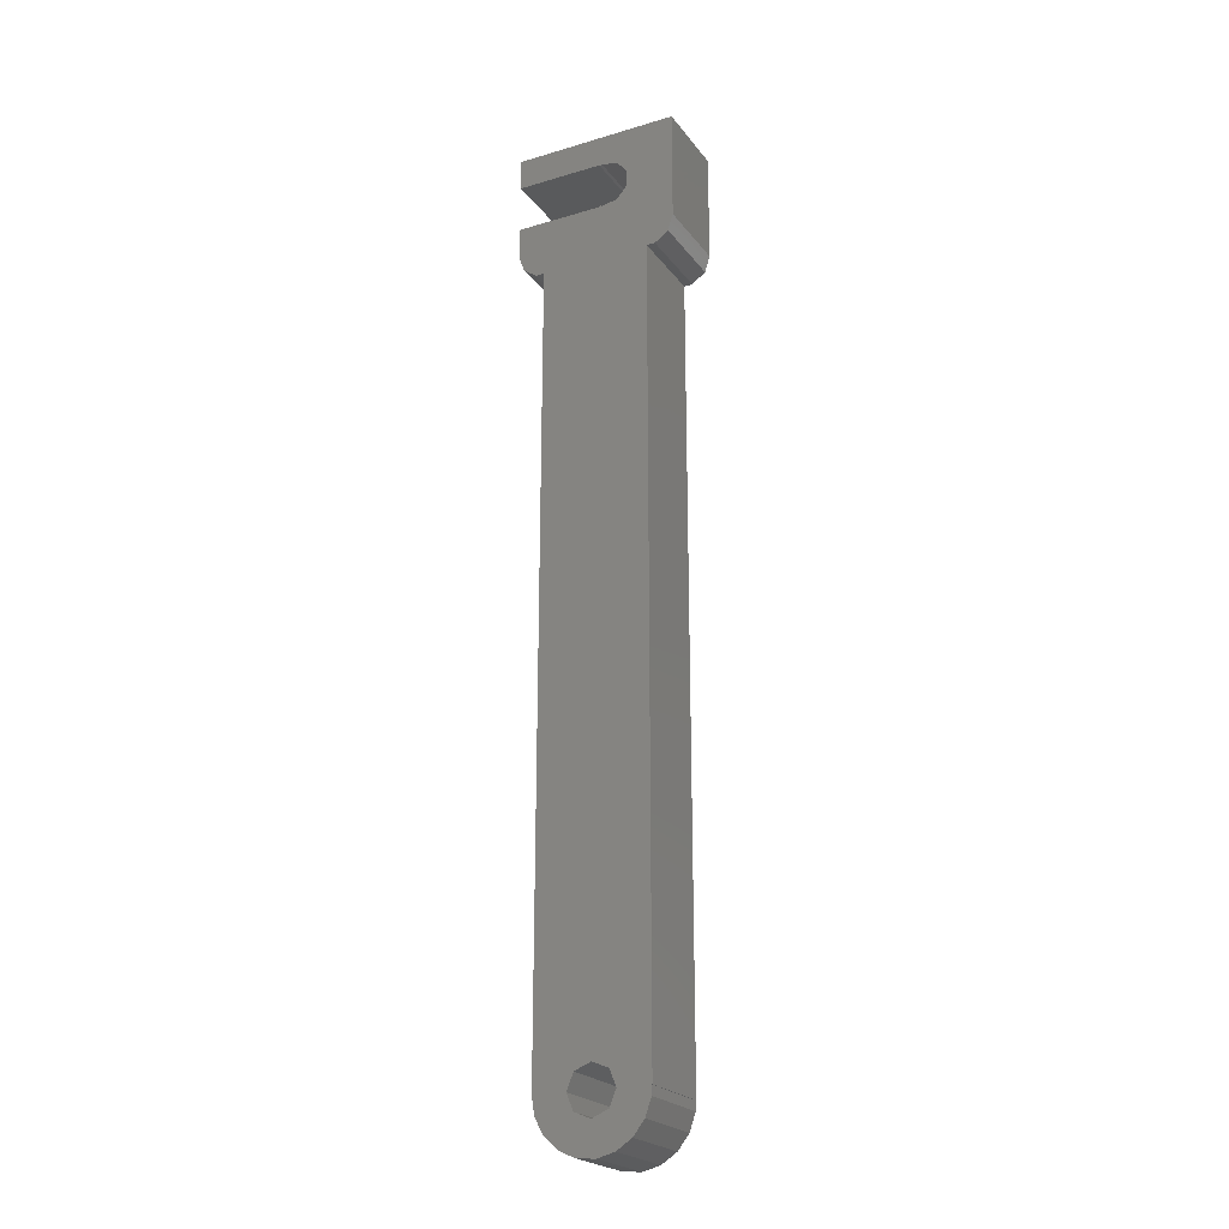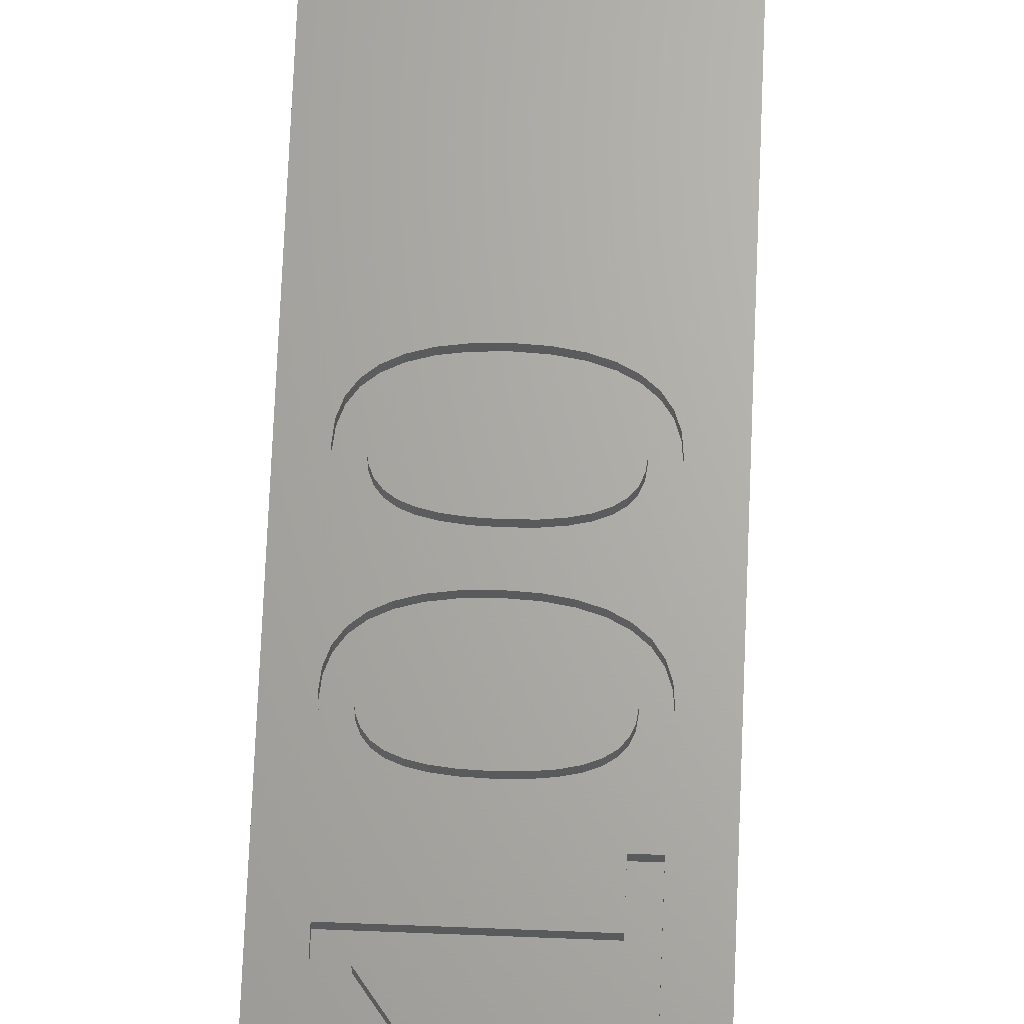
<metadata>
{"format":"stl","ext":"stl","renderer":"f3d","projection":"perspective","resolution":1024,"background":"white","views":[{"elev":-22.7,"azim":-152.9,"up":"+Y"},{"elev":66.1,"azim":2.3,"up":"+Z"}]}
</metadata>
<code>
# stl→obj: 362 verts, 724 faces
v -9 38 -4.5
v -9 50 4.5
v -9 50 -4.5
v -9 38 4.5
v -0.6 41.58 4.5
v -0.8485 41.44 4.5
v -0.6 41.4 4.5
v -1.962 -19.16 4.5
v 3.268 -19.41 4.5
v 3.268 -17.22 4.5
v 1.768 -48.23 4.5
v 2.5 -50 4.5
v 0 -47.5 4.5
v -3 -19.16 4.5
v -3.348 -17.22 4.5
v 4.042 -11.42 4.5
v 4.202 -14.03 4.5
v 4.253 -10.81 4.5
v 3.689 -11.93 4.5
v 3.195 -12.35 4.5
v 3.268 -14.03 4.5
v 2.565 -12.67 4.5
v 1.806 -12.9 4.5
v 0.9176 -13.04 4.5
v 3.268 -16.12 4.5
v -0.1008 -13.09 4.5
v -4.397 -16.12 4.5
v -1.139 -13.04 4.5
v -2.039 -12.91 4.5
v -2.799 -12.68 4.5
v -3.421 -12.37 4.5
v -3.904 -11.95 4.5
v -4.249 -11.43 4.5
v -4.526 -10.08 4.5
v -4.457 -10.81 4.5
v 4.253 -4.024 4.5
v 4.324 -10.12 4.5
v 4.324 -3.328 4.5
v 4.253 -9.421 4.5
v 4.042 -4.627 4.5
v 4.04 -8.815 4.5
v 3.689 -5.138 4.5
v 3.685 -8.3 4.5
v 3.195 -5.556 4.5
v 3.189 -7.875 4.5
v 2.565 -5.882 4.5
v 2.557 -7.542 4.5
v 1.806 -6.115 4.5
v 1.799 -7.305 4.5
v 0.9176 -6.254 4.5
v 0.9127 -7.162 4.5
v -0.1008 -6.301 4.5
v -0.1008 -7.115 4.5
v -1.129 -7.16 4.5
v -1.139 -6.255 4.5
v -2.023 -7.295 4.5
v -2.039 -6.12 4.5
v -2.783 -7.522 4.5
v -2.799 -5.894 4.5
v -3.409 -7.838 4.5
v -3.421 -5.577 4.5
v -3.897 -8.249 4.5
v -3.904 -5.163 4.5
v -4.246 -8.76 4.5
v -4.249 -4.644 4.5
v -4.456 -9.371 4.5
v -4.457 -4.021 4.5
v -4.526 -3.292 4.5
v 6 35.15 4.5
v 9 38 4.5
v 9 41.4 4.5
v 8.427 36.24 4.5
v 6.927 35.15 4.5
v 6 -50 4.5
v 4.202 -19.41 4.5
v 4.253 -2.632 4.5
v 4.04 -2.026 4.5
v 3.685 -1.511 4.5
v 3.189 -1.086 4.5
v 2.557 -0.7532 4.5
v 1.799 -0.5157 4.5
v 0.9127 -0.3732 4.5
v -0.1008 -0.3258 4.5
v -6 35.15 4.5
v -1.129 -0.371 4.5
v -2.6 41.75 4.5
v -2.023 -0.5066 4.5
v -2.783 -0.7326 4.5
v -3.743 43.11 4.5
v -3.409 -1.049 4.5
v 5.675 -51.95 4.5
v 1.768 -51.77 4.5
v 4.735 -53.69 4.5
v 3.282 -55.02 4.5
v 1.473 -55.82 4.5
v 0 -52.5 4.5
v -0.4955 -55.98 4.5
v -2.41 -55.49 4.5
v -1.768 -51.77 4.5
v -5.277 -52.86 4.5
v -2.5 -50 4.5
v -4.064 -54.41 4.5
v -1.768 -48.23 4.5
v -5.918 -50 4.5
v -6 -50 4.5
v -4.397 -17.13 4.5
v -5.918 -50.99 4.5
v 9 50 4.5
v -0.6 46.6 4.5
v 9 46.6 4.5
v -0.8485 46.56 4.5
v -0.6 46.42 4.5
v -3.743 44.89 4.5
v -3.897 -1.46 4.5
v -4.246 -1.971 4.5
v -4.456 -2.582 4.5
v -8.427 36.24 4.5
v -2.6 46.25 4.5
v -6.927 35.15 4.5
v 2.56 -8.683 4.5
v 3.427 -10.11 4.5
v 3.373 -9.652 4.5
v 2.578 -11.53 4.5
v 3.374 -10.56 4.5
v 2.939 -8.941 4.5
v 3.21 -9.264 4.5
v 2.95 -11.27 4.5
v 3.215 -10.95 4.5
v 2.093 -11.73 4.5
v 2.069 -8.486 4.5
v 1.484 -11.87 4.5
v 1.462 -8.344 4.5
v 0.7532 -11.95 4.5
v 0.7383 -8.26 4.5
v -0.1008 -8.232 4.5
v -0.1008 -11.98 4.5
v -0.9675 -8.258 4.5
v -0.9774 -11.95 4.5
v -1.706 -8.339 4.5
v -1.721 -11.87 4.5
v -2.316 -8.474 4.5
v -2.332 -11.73 4.5
v -2.798 -8.662 4.5
v -2.811 -11.54 4.5
v -3.582 -9.621 4.5
v -3.164 -8.912 4.5
v -3.635 -10.08 4.5
v -3.425 -9.232 4.5
v -3.583 -10.55 4.5
v -3.171 -11.28 4.5
v -3.429 -10.95 4.5
v 2.56 -1.894 4.5
v 3.427 -3.316 4.5
v 3.373 -2.863 4.5
v 2.578 -4.741 4.5
v 3.374 -3.772 4.5
v 2.939 -2.152 4.5
v 3.21 -2.476 4.5
v 2.95 -4.484 4.5
v 3.215 -4.161 4.5
v 2.093 -4.938 4.5
v 2.069 -1.697 4.5
v 1.484 -5.078 4.5
v 1.462 -1.555 4.5
v 0.7532 -5.162 4.5
v 0.7383 -1.471 4.5
v -0.1008 -1.443 4.5
v -0.1008 -5.19 4.5
v -0.9675 -1.469 4.5
v -0.9774 -5.162 4.5
v -1.706 -1.55 4.5
v -1.721 -5.079 4.5
v -2.316 -1.685 4.5
v -2.332 -4.941 4.5
v -2.798 -1.873 4.5
v -2.811 -4.747 4.5
v -3.582 -2.832 4.5
v -3.164 -2.123 4.5
v -3.635 -3.292 4.5
v -3.425 -2.443 4.5
v -3.583 -3.763 4.5
v -3.171 -4.491 4.5
v -3.429 -4.162 4.5
v 9 41.4 -4.5
v 9 38 -4.5
v 9 50 -4.5
v 9 46.6 -4.5
v 5.675 -51.95 -4.5
v 1.768 -51.77 -4.5
v 2.5 -50 -4.5
v 1.473 -55.82 -4.5
v 3.282 -55.02 -4.5
v 0 -52.5 -4.5
v -0.4955 -55.98 -4.5
v -2.41 -55.49 -4.5
v -1.768 -51.77 -4.5
v -4.064 -54.41 -4.5
v -1.768 -48.23 -4.5
v -3.743 43.11 -4.5
v -2.6 41.75 -4.5
v -6 35.15 -4.5
v -2.5 -50 -4.5
v -0.6 46.42 -4.5
v -0.8485 46.56 -4.5
v -0.6 46.6 -4.5
v 6 -50 -4.5
v 6 35.15 -4.5
v 8.427 36.24 -4.5
v 6.927 35.15 -4.5
v 4.735 -53.69 -4.5
v 1.768 -48.23 -4.5
v 0 -47.5 -4.5
v -0.6 41.4 -4.5
v -0.8485 41.44 -4.5
v -0.6 41.58 -4.5
v -2.6 46.25 -4.5
v -5.918 -50 -4.5
v -5.277 -52.86 -4.5
v -5.918 -50.99 -4.5
v -6 -50 -4.5
v -8.427 36.24 -4.5
v -6.927 35.15 -4.5
v -3.743 44.89 -4.5
v 4.324 -10.12 4
v 3.373 -9.652 4
v 3.427 -10.11 4
v 4.04 -8.815 4
v 3.21 -9.264 4
v 2.939 -8.941 4
v 3.685 -8.3 4
v 3.189 -7.875 4
v 2.56 -8.683 4
v 2.557 -7.542 4
v 2.069 -8.486 4
v 1.799 -7.305 4
v 1.462 -8.344 4
v 0.9127 -7.162 4
v 0.7383 -8.26 4
v -0.1008 -7.115 4
v -0.1008 -8.232 4
v -0.9675 -8.258 4
v -1.129 -7.16 4
v -1.706 -8.339 4
v -2.023 -7.295 4
v -2.316 -8.474 4
v -2.783 -7.522 4
v -2.798 -8.662 4
v -3.409 -7.838 4
v -3.164 -8.912 4
v -3.897 -8.249 4
v -3.425 -9.232 4
v -4.246 -8.76 4
v -4.456 -9.371 4
v 4.253 -9.421 4
v 3.374 -10.56 4
v 4.253 -10.81 4
v 3.215 -10.95 4
v 4.042 -11.42 4
v 3.689 -11.93 4
v 2.95 -11.27 4
v 3.195 -12.35 4
v 2.578 -11.53 4
v 2.565 -12.67 4
v 2.093 -11.73 4
v 1.806 -12.9 4
v 1.484 -11.87 4
v 0.9176 -13.04 4
v 0.7532 -11.95 4
v -0.1008 -13.09 4
v -0.1008 -11.98 4
v -0.9774 -11.95 4
v -1.139 -13.04 4
v -1.721 -11.87 4
v -2.039 -12.91 4
v -2.332 -11.73 4
v -2.799 -12.68 4
v -2.811 -11.54 4
v -3.421 -12.37 4
v -3.171 -11.28 4
v -4.249 -11.43 4
v -3.429 -10.95 4
v -4.457 -10.81 4
v -3.583 -10.55 4
v -4.526 -10.08 4
v -3.635 -10.08 4
v -3.582 -9.621 4
v -3.904 -11.95 4
v 4.324 -3.328 4
v 3.373 -2.863 4
v 3.427 -3.316 4
v 4.04 -2.026 4
v 3.21 -2.476 4
v 2.939 -2.152 4
v 3.685 -1.511 4
v 3.189 -1.086 4
v 2.56 -1.894 4
v 2.557 -0.7532 4
v 2.069 -1.697 4
v 1.799 -0.5157 4
v 1.462 -1.555 4
v 0.9127 -0.3732 4
v 0.7383 -1.471 4
v -0.1008 -0.3258 4
v -0.1008 -1.443 4
v -0.9675 -1.469 4
v -1.129 -0.371 4
v -1.706 -1.55 4
v -2.023 -0.5066 4
v -2.316 -1.685 4
v -2.783 -0.7326 4
v -2.798 -1.873 4
v -3.409 -1.049 4
v -3.164 -2.123 4
v -3.897 -1.46 4
v -3.425 -2.443 4
v -4.246 -1.971 4
v -4.456 -2.582 4
v 4.253 -2.632 4
v 3.374 -3.772 4
v 4.253 -4.024 4
v 3.215 -4.161 4
v 4.042 -4.627 4
v 3.689 -5.138 4
v 2.95 -4.484 4
v 3.195 -5.556 4
v 2.578 -4.741 4
v 2.565 -5.882 4
v 2.093 -4.938 4
v 1.806 -6.115 4
v 1.484 -5.078 4
v 0.9176 -6.254 4
v 0.7532 -5.162 4
v -0.1008 -6.301 4
v -0.1008 -5.19 4
v -0.9774 -5.162 4
v -1.139 -6.255 4
v -1.721 -5.079 4
v -2.039 -6.12 4
v -2.332 -4.941 4
v -2.799 -5.894 4
v -2.811 -4.747 4
v -3.421 -5.577 4
v -3.171 -4.491 4
v -4.249 -4.644 4
v -3.429 -4.162 4
v -4.457 -4.021 4
v -3.583 -3.763 4
v -4.526 -3.292 4
v -3.635 -3.292 4
v -3.582 -2.832 4
v -3.904 -5.163 4
v 3.268 -16.12 4
v -3.348 -17.22 4
v 3.268 -17.22 4
v -4.397 -16.12 4
v 4.202 -14.03 4
v 3.268 -14.03 4
v 4.202 -19.41 4
v 3.268 -19.41 4
v -3 -19.16 4
v -1.962 -19.16 4
v -4.397 -17.13 4
f 1 2 3
f 2 1 4
f 5 6 7
f 8 9 10
f 9 11 12
f 9 13 11
f 9 8 13
f 14 13 8
f 8 10 15
f 16 17 18
f 19 17 16
f 20 17 19
f 17 20 21
f 22 21 20
f 23 21 22
f 24 21 23
f 21 24 25
f 26 25 24
f 27 26 28
f 27 28 29
f 27 29 30
f 27 30 31
f 26 27 25
f 32 27 31
f 33 27 32
f 34 27 35
f 35 27 33
f 36 37 38
f 36 39 37
f 40 39 36
f 40 41 39
f 42 41 40
f 42 43 41
f 44 43 42
f 44 45 43
f 46 45 44
f 46 47 45
f 48 47 46
f 48 49 47
f 50 49 48
f 50 51 49
f 52 51 50
f 52 53 51
f 52 54 53
f 55 54 52
f 55 56 54
f 57 56 55
f 57 58 56
f 59 58 57
f 59 60 58
f 61 60 59
f 61 62 60
f 63 62 61
f 63 64 62
f 65 64 63
f 65 66 64
f 67 66 65
f 68 66 67
f 66 68 34
f 69 70 71
f 70 69 72
f 72 69 73
f 37 74 69
f 75 74 37
f 37 69 38
f 69 76 38
f 69 77 76
f 69 78 77
f 69 79 78
f 69 80 79
f 69 81 80
f 69 82 81
f 69 83 82
f 7 69 71
f 84 69 7
f 84 7 6
f 69 84 83
f 83 84 85
f 84 6 86
f 85 84 87
f 87 84 88
f 4 86 89
f 88 84 90
f 12 74 75
f 17 37 18
f 37 17 75
f 74 12 91
f 92 91 12
f 12 75 9
f 91 92 93
f 93 92 94
f 92 95 94
f 96 95 92
f 96 97 95
f 98 96 99
f 96 98 97
f 100 99 101
f 99 102 98
f 103 104 101
f 105 14 106
f 27 34 106
f 106 34 105
f 107 101 104
f 101 107 100
f 14 105 104
f 108 109 110
f 109 111 112
f 2 109 108
f 109 2 111
f 4 89 113
f 90 84 114
f 114 84 115
f 115 84 116
f 105 34 68
f 99 100 102
f 116 84 68
f 105 68 84
f 86 4 84
f 117 84 4
f 111 2 118
f 2 113 118
f 4 113 2
f 84 117 119
f 13 14 103
f 104 103 14
f 120 121 122
f 121 123 124
f 125 122 126
f 124 127 128
f 120 122 125
f 124 123 127
f 121 120 123
f 120 129 123
f 130 129 120
f 130 131 129
f 132 131 130
f 132 133 131
f 134 133 132
f 135 133 134
f 135 136 133
f 137 136 135
f 137 138 136
f 139 138 137
f 139 140 138
f 141 140 139
f 141 142 140
f 143 142 141
f 143 144 142
f 145 143 146
f 143 147 144
f 145 146 148
f 149 144 147
f 143 145 147
f 144 149 150
f 150 149 151
f 152 153 154
f 153 155 156
f 157 154 158
f 156 159 160
f 152 154 157
f 156 155 159
f 153 152 155
f 152 161 155
f 162 161 152
f 162 163 161
f 164 163 162
f 164 165 163
f 166 165 164
f 167 165 166
f 167 168 165
f 169 168 167
f 169 170 168
f 171 170 169
f 171 172 170
f 173 172 171
f 173 174 172
f 175 174 173
f 175 176 174
f 177 175 178
f 175 179 176
f 177 178 180
f 181 176 179
f 175 177 179
f 176 181 182
f 182 181 183
f 70 184 71
f 184 70 185
f 110 186 108
f 186 110 187
f 186 2 108
f 2 186 3
f 188 189 190
f 191 189 192
f 191 193 189
f 194 193 191
f 195 193 194
f 193 195 196
f 197 196 195
f 198 199 200
f 198 201 199
f 201 202 197
f 196 197 202
f 203 204 205
f 190 206 188
f 207 185 208
f 207 208 209
f 185 207 184
f 189 188 210
f 189 210 192
f 206 190 211
f 206 211 207
f 212 207 211
f 207 213 184
f 198 207 212
f 213 214 215
f 207 214 213
f 207 198 200
f 201 198 202
f 207 200 214
f 205 186 187
f 3 205 204
f 3 204 216
f 217 197 218
f 217 218 219
f 201 197 217
f 201 217 220
f 1 199 201
f 221 201 222
f 201 221 1
f 199 1 223
f 205 3 186
f 223 3 216
f 3 223 1
f 222 84 119
f 84 222 201
f 221 119 117
f 119 221 222
f 221 4 1
f 4 221 117
f 72 185 70
f 185 72 208
f 209 72 73
f 72 209 208
f 207 73 69
f 73 207 209
f 219 104 217
f 104 219 107
f 191 94 95
f 94 191 192
f 195 97 98
f 97 195 194
f 218 107 219
f 107 218 100
f 197 98 102
f 98 197 195
f 197 100 218
f 100 197 102
f 192 93 94
f 93 192 210
f 91 206 74
f 206 91 188
f 194 95 97
f 95 194 191
f 93 188 91
f 188 93 210
f 220 84 201
f 84 220 105
f 74 207 69
f 207 74 206
f 220 104 105
f 104 220 217
f 190 11 211
f 11 190 12
f 101 198 103
f 198 101 202
f 189 96 92
f 96 189 193
f 198 13 103
f 13 198 212
f 212 11 13
f 11 212 211
f 99 202 101
f 202 99 196
f 189 12 190
f 12 189 92
f 193 99 96
f 99 193 196
f 89 223 113
f 223 89 199
f 216 111 118
f 111 216 204
f 204 112 111
f 112 204 203
f 113 216 118
f 216 113 223
f 215 6 5
f 6 215 214
f 86 199 89
f 199 86 200
f 214 86 6
f 86 214 200
f 7 215 5
f 215 7 213
f 112 205 109
f 205 112 203
f 184 7 71
f 7 184 213
f 205 110 109
f 110 205 187
f 224 225 226
f 227 228 225
f 229 230 231
f 230 229 228
f 231 232 229
f 233 232 231
f 233 234 232
f 235 234 233
f 235 236 234
f 237 236 235
f 237 238 236
f 239 238 237
f 239 240 238
f 239 241 240
f 242 241 239
f 242 243 241
f 244 243 242
f 244 245 243
f 246 245 244
f 246 247 245
f 248 247 246
f 247 248 249
f 250 249 248
f 249 250 251
f 252 251 250
f 253 251 252
f 225 224 254
f 255 224 226
f 225 254 227
f 224 255 256
f 228 227 230
f 257 256 255
f 256 257 258
f 258 257 259
f 260 259 257
f 259 260 261
f 262 261 260
f 262 263 261
f 264 263 262
f 264 265 263
f 266 265 264
f 266 267 265
f 268 267 266
f 269 268 270
f 268 269 267
f 271 269 270
f 271 272 269
f 273 272 271
f 273 274 272
f 275 274 273
f 275 276 274
f 277 276 275
f 278 277 279
f 277 278 276
f 280 279 281
f 282 281 283
f 284 283 285
f 251 253 286
f 283 284 282
f 284 286 253
f 281 282 280
f 286 284 285
f 279 287 278
f 279 280 287
f 288 289 290
f 291 292 289
f 293 294 295
f 294 293 292
f 295 296 293
f 297 296 295
f 297 298 296
f 299 298 297
f 299 300 298
f 301 300 299
f 301 302 300
f 303 302 301
f 303 304 302
f 303 305 304
f 306 305 303
f 306 307 305
f 308 307 306
f 308 309 307
f 310 309 308
f 310 311 309
f 312 311 310
f 311 312 313
f 314 313 312
f 313 314 315
f 316 315 314
f 317 315 316
f 289 288 318
f 319 288 290
f 289 318 291
f 288 319 320
f 292 291 294
f 321 320 319
f 320 321 322
f 322 321 323
f 324 323 321
f 323 324 325
f 326 325 324
f 326 327 325
f 328 327 326
f 328 329 327
f 330 329 328
f 330 331 329
f 332 331 330
f 333 332 334
f 332 333 331
f 335 333 334
f 335 336 333
f 337 336 335
f 337 338 336
f 339 338 337
f 339 340 338
f 341 340 339
f 342 341 343
f 341 342 340
f 344 343 345
f 346 345 347
f 348 347 349
f 315 317 350
f 347 348 346
f 348 350 317
f 345 346 344
f 350 348 349
f 343 351 342
f 343 344 351
f 352 353 354
f 353 352 355
f 352 356 357
f 354 356 352
f 356 354 358
f 358 354 359
f 353 360 361
f 362 353 355
f 353 362 360
f 254 41 227
f 41 254 39
f 227 43 230
f 43 227 41
f 231 43 45
f 43 231 230
f 233 45 47
f 45 233 231
f 235 47 49
f 47 235 233
f 237 49 51
f 49 237 235
f 239 51 53
f 51 239 237
f 242 53 54
f 53 242 239
f 244 54 56
f 54 244 242
f 246 56 58
f 56 246 244
f 248 58 60
f 58 248 246
f 250 60 62
f 60 250 248
f 64 250 62
f 250 64 252
f 66 252 64
f 252 66 253
f 34 253 66
f 253 34 284
f 35 284 34
f 284 35 282
f 33 282 35
f 282 33 280
f 32 280 33
f 280 32 287
f 278 32 31
f 32 278 287
f 276 31 30
f 31 276 278
f 274 30 29
f 30 274 276
f 272 29 28
f 29 272 274
f 269 28 26
f 28 269 272
f 267 26 24
f 26 267 269
f 265 24 23
f 24 265 267
f 263 23 22
f 23 263 265
f 261 22 20
f 22 261 263
f 259 20 19
f 20 259 261
f 259 16 258
f 16 259 19
f 258 18 256
f 18 258 16
f 256 37 224
f 37 256 18
f 224 39 254
f 39 224 37
f 128 255 124
f 255 128 257
f 127 257 128
f 257 127 260
f 262 127 123
f 127 262 260
f 264 123 129
f 123 264 262
f 266 129 131
f 129 266 264
f 268 131 133
f 131 268 266
f 270 133 136
f 133 270 268
f 271 136 138
f 136 271 270
f 273 138 140
f 138 273 271
f 275 140 142
f 140 275 273
f 277 142 144
f 142 277 275
f 279 144 150
f 144 279 277
f 279 151 281
f 151 279 150
f 281 149 283
f 149 281 151
f 283 147 285
f 147 283 149
f 285 145 286
f 145 285 147
f 286 148 251
f 148 286 145
f 251 146 249
f 146 251 148
f 247 146 143
f 146 247 249
f 245 143 141
f 143 245 247
f 243 141 139
f 141 243 245
f 241 139 137
f 139 241 243
f 240 137 135
f 137 240 241
f 238 135 134
f 135 238 240
f 236 134 132
f 134 236 238
f 234 132 130
f 132 234 236
f 232 130 120
f 130 232 234
f 229 120 125
f 120 229 232
f 126 229 125
f 229 126 228
f 122 228 126
f 228 122 225
f 121 225 122
f 225 121 226
f 124 226 121
f 226 124 255
f 318 77 291
f 77 318 76
f 291 78 294
f 78 291 77
f 295 78 79
f 78 295 294
f 297 79 80
f 79 297 295
f 299 80 81
f 80 299 297
f 301 81 82
f 81 301 299
f 303 82 83
f 82 303 301
f 306 83 85
f 83 306 303
f 308 85 87
f 85 308 306
f 310 87 88
f 87 310 308
f 312 88 90
f 88 312 310
f 314 90 114
f 90 314 312
f 115 314 114
f 314 115 316
f 116 316 115
f 316 116 317
f 68 317 116
f 317 68 348
f 67 348 68
f 348 67 346
f 65 346 67
f 346 65 344
f 63 344 65
f 344 63 351
f 342 63 61
f 63 342 351
f 340 61 59
f 61 340 342
f 338 59 57
f 59 338 340
f 336 57 55
f 57 336 338
f 333 55 52
f 55 333 336
f 331 52 50
f 52 331 333
f 329 50 48
f 50 329 331
f 327 48 46
f 48 327 329
f 325 46 44
f 46 325 327
f 323 44 42
f 44 323 325
f 323 40 322
f 40 323 42
f 322 36 320
f 36 322 40
f 320 38 288
f 38 320 36
f 288 76 318
f 76 288 38
f 160 319 156
f 319 160 321
f 159 321 160
f 321 159 324
f 326 159 155
f 159 326 324
f 328 155 161
f 155 328 326
f 330 161 163
f 161 330 328
f 332 163 165
f 163 332 330
f 334 165 168
f 165 334 332
f 335 168 170
f 168 335 334
f 337 170 172
f 170 337 335
f 339 172 174
f 172 339 337
f 341 174 176
f 174 341 339
f 343 176 182
f 176 343 341
f 343 183 345
f 183 343 182
f 345 181 347
f 181 345 183
f 347 179 349
f 179 347 181
f 349 177 350
f 177 349 179
f 350 180 315
f 180 350 177
f 315 178 313
f 178 315 180
f 311 178 175
f 178 311 313
f 309 175 173
f 175 309 311
f 307 173 171
f 173 307 309
f 305 171 169
f 171 305 307
f 304 169 167
f 169 304 305
f 302 167 166
f 167 302 304
f 300 166 164
f 166 300 302
f 298 164 162
f 164 298 300
f 296 162 152
f 162 296 298
f 293 152 157
f 152 293 296
f 158 293 157
f 293 158 292
f 154 292 158
f 292 154 289
f 153 289 154
f 289 153 290
f 156 290 153
f 290 156 319
f 25 357 21
f 357 25 352
f 355 25 27
f 25 355 352
f 106 355 27
f 355 106 362
f 14 362 106
f 362 14 360
f 361 14 8
f 14 361 360
f 361 15 353
f 15 361 8
f 354 15 10
f 15 354 353
f 9 354 10
f 354 9 359
f 358 9 75
f 9 358 359
f 358 17 356
f 17 358 75
f 357 17 21
f 17 357 356

</code>
